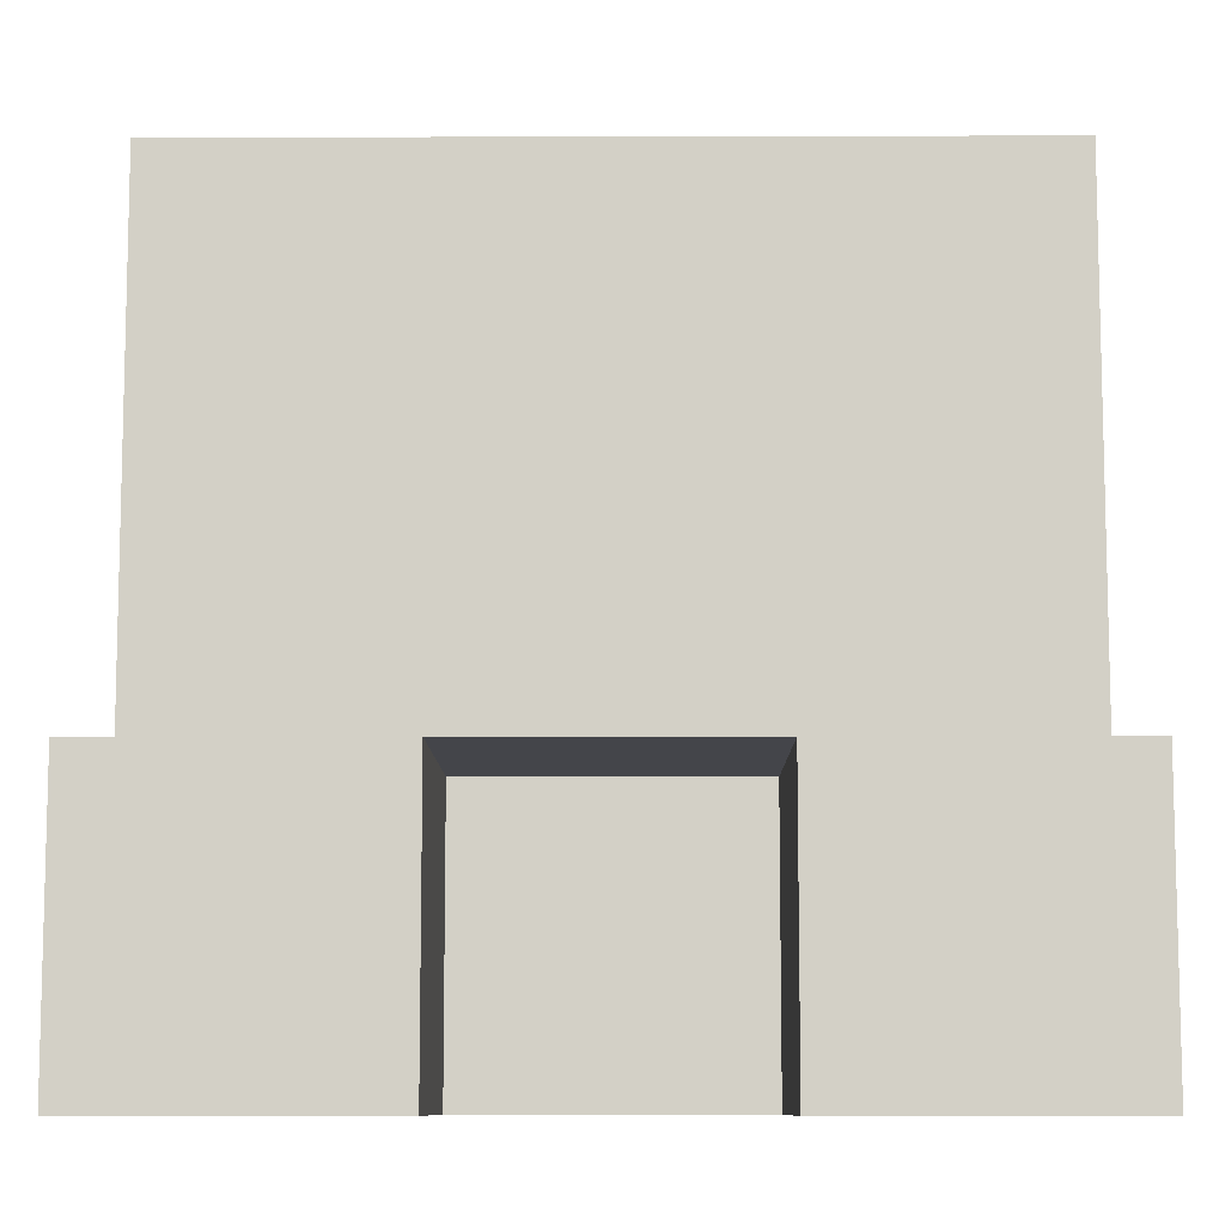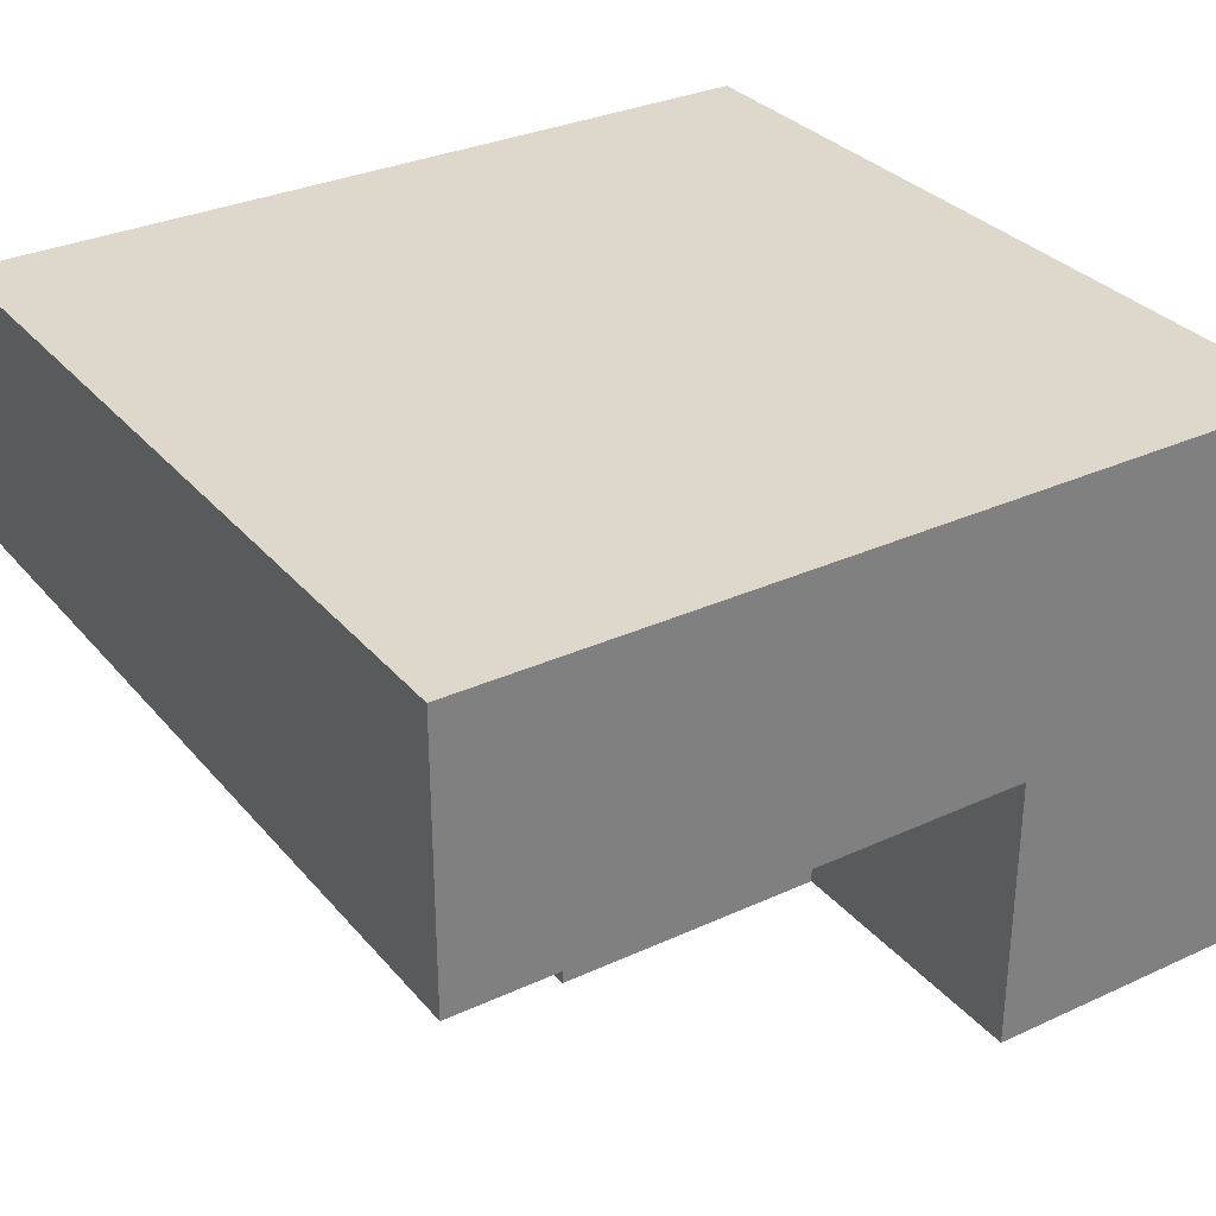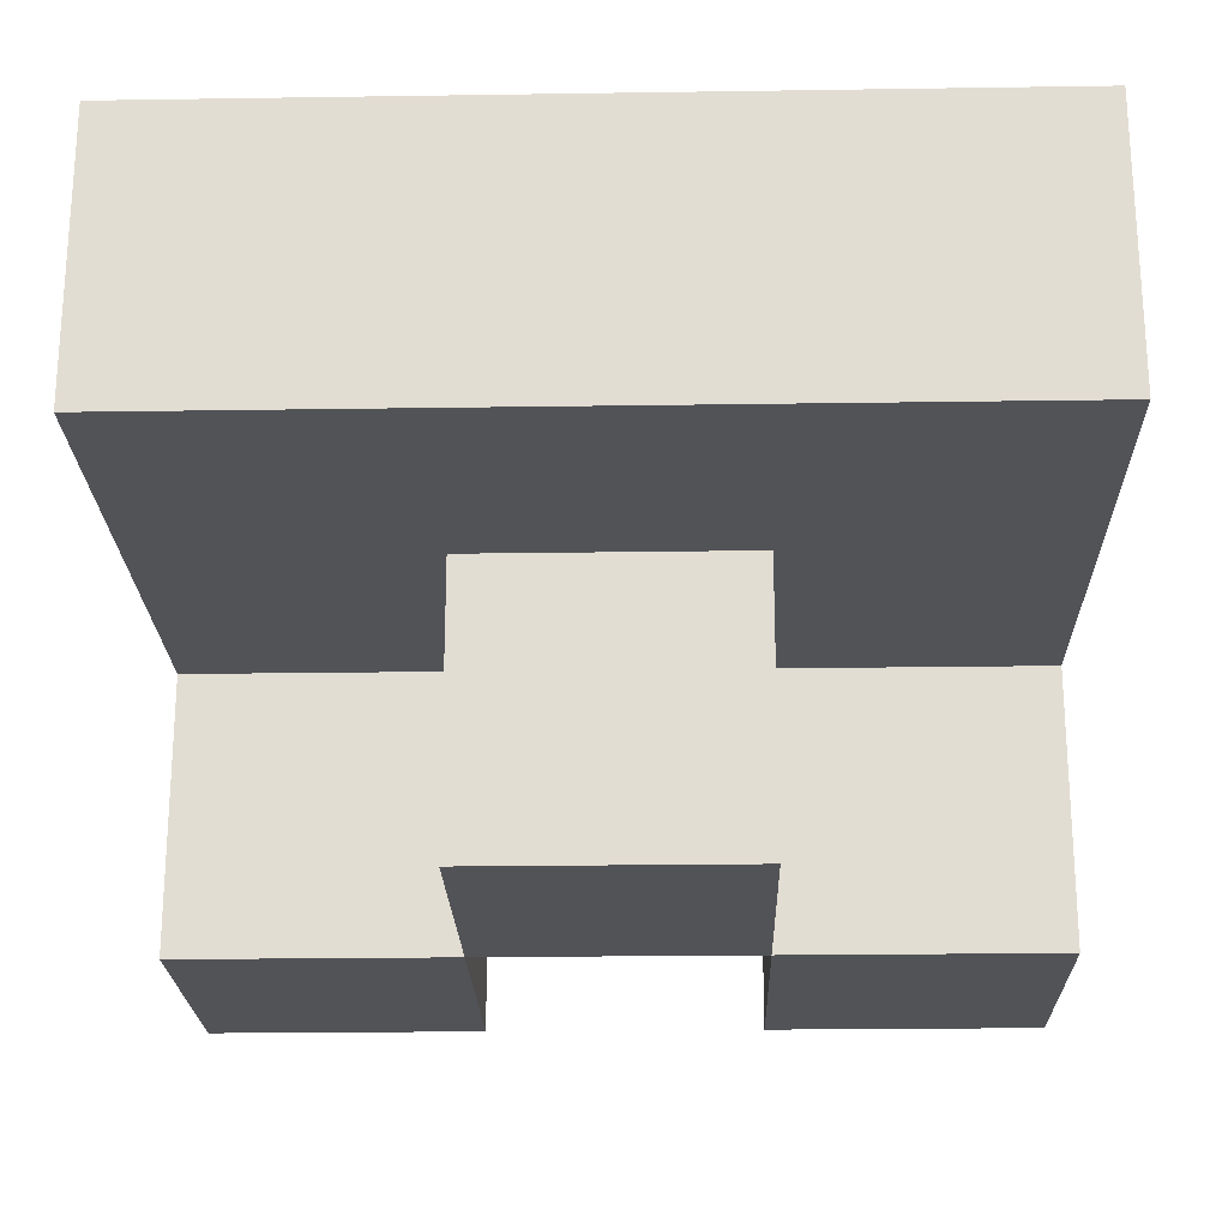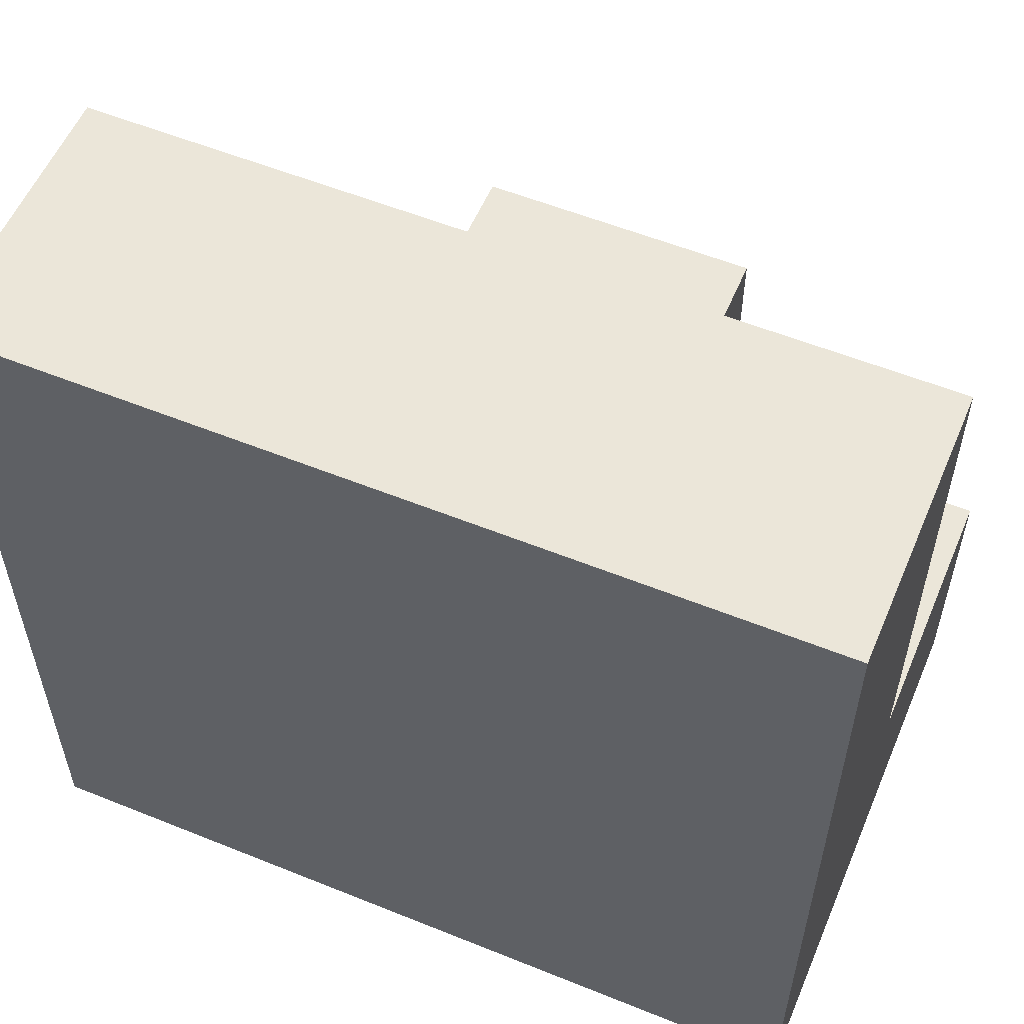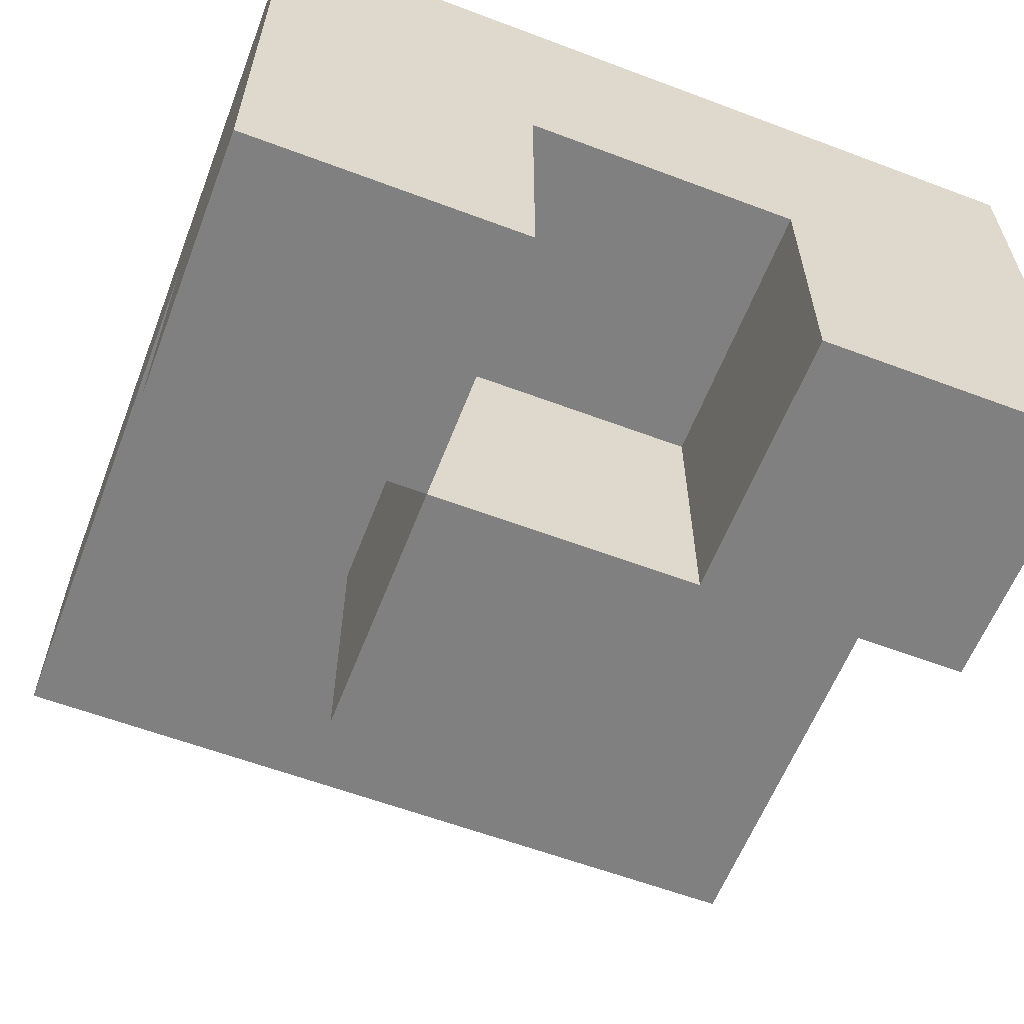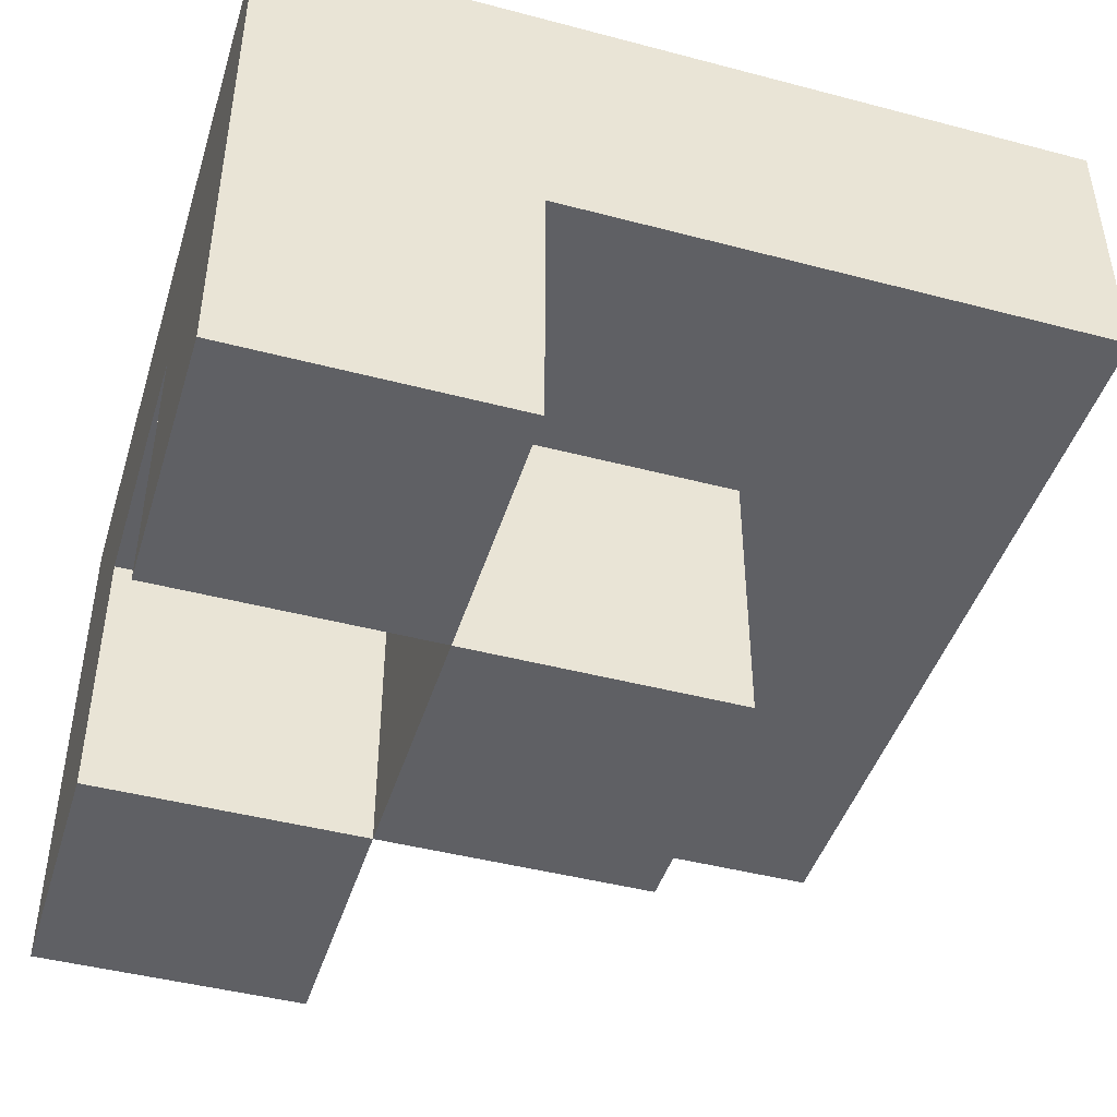
<metadata>
{"format":"obj","ext":"obj","renderer":"f3d","projection":"perspective","resolution":1024,"background":"white","views":[{"elev":-9.3,"azim":-179.6,"up":"+Y"},{"elev":31.5,"azim":-123.0,"up":"+Z"},{"elev":-22.3,"azim":-178.5,"up":"+Z"},{"elev":56.4,"azim":22.9,"up":"+Y"},{"elev":-60.0,"azim":-21.1,"up":"+Z"},{"elev":-44.8,"azim":73.0,"up":"+Z"}]}
</metadata>
<code>
v -0.125 -0.25 0.3125
v -0.125 -0.1875 0.3125
v -0.125 -0.1875 0.25
v -0.125 -0.25 0.25
v -0.0625 -0.25 0.3125
v -0.0625 -0.1875 0.3125
v -0.0625 -0.25 0.25
v -0.0625 -0.1875 0.25
v 0 -0.1875 0.25
v 0 -0.25 0.25
v 0 -0.25 0.3125
v 0 -0.1875 0.3125
v 0.0625 -0.25 0.3125
v 0.0625 -0.25 0.25
v 0.0625 -0.1875 0.25
v 0.0625 -0.1875 0.3125
v -0.0625 -0.25 0.1875
v -0.0625 -0.1875 0.1875
v -0.125 -0.1875 0.1875
v -0.125 -0.25 0.1875
v 0.0625 -0.25 0.1875
v 0.0625 -0.1875 0.1875
v 0 -0.1875 0.1875
v 0 -0.25 0.1875
v -0.125 -0.125 0.3125
v -0.125 -0.125 0.25
v -0.0625 -0.125 0.25
v -0.0625 -0.125 0.3125
v 0 -0.125 0.3125
v 0.0625 -0.125 0.25
v 0.0625 -0.125 0.3125
v 0 -0.125 0.25
v 0 -0.125 0.1875
v -0.0625 -0.125 0.1875
v -0.125 -0.0625 0.3125
v -0.125 -0.0625 0.25
v -0.0625 -0.0625 0.25
v -0.0625 -0.0625 0.3125
v 0 -0.0625 0.25
v 0 -0.0625 0.3125
v 0.0625 -0.0625 0.25
v 0.0625 -0.0625 0.3125
f 1 2 3 4
f 1 5 6 2
f 1 4 7 5
f 7 8 9 10
f 5 11 12 6
f 5 7 10 11
f 13 14 15 16
f 11 13 16 12
f 11 10 14 13
f 7 17 18 8
f 4 3 19 20
f 20 19 18 17
f 3 8 18 19
f 4 20 17 7
f 14 21 22 15
f 10 9 23 24
f 24 23 22 21
f 9 15 22 23
f 10 24 21 14
f 2 25 26 3
f 3 26 27 8
f 2 6 28 25
f 6 12 29 28
f 16 15 30 31
f 9 32 30 15
f 12 16 31 29
f 9 23 33 32
f 8 27 34 18
f 18 34 33 23
f 27 32 33 34
f 8 18 23 9
f 25 35 36 26
f 26 36 37 27
f 25 28 38 35
f 35 38 37 36
f 27 37 39 32
f 28 29 40 38
f 38 40 39 37
f 31 30 41 42
f 32 39 41 30
f 29 31 42 40
f 40 42 41 39

</code>
